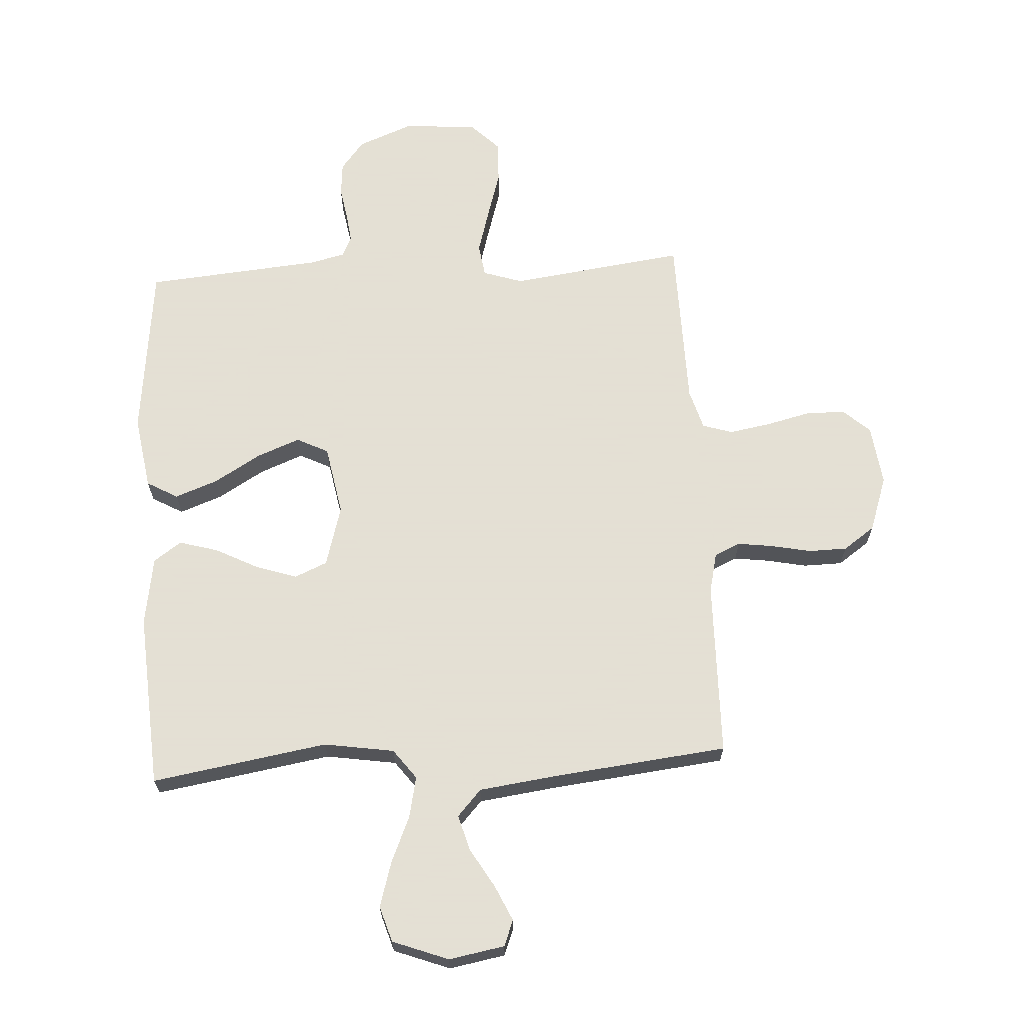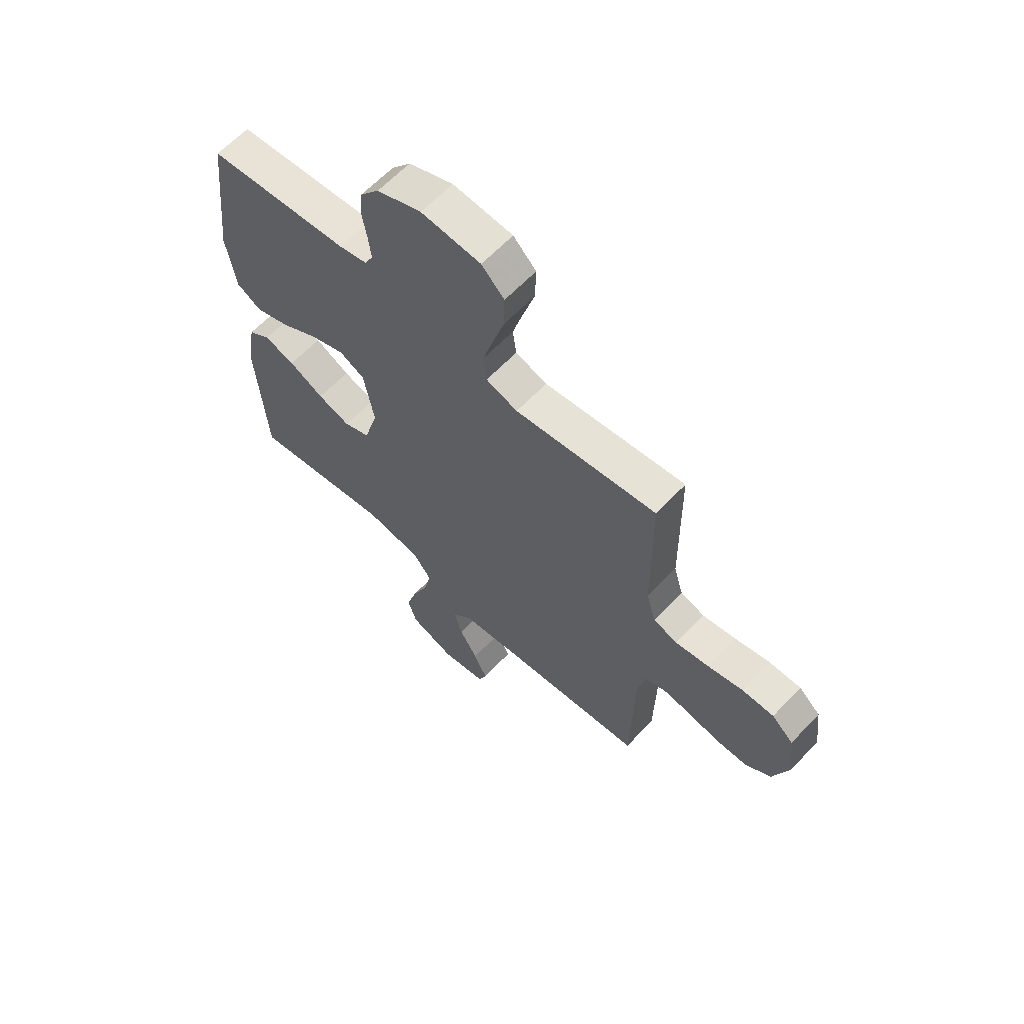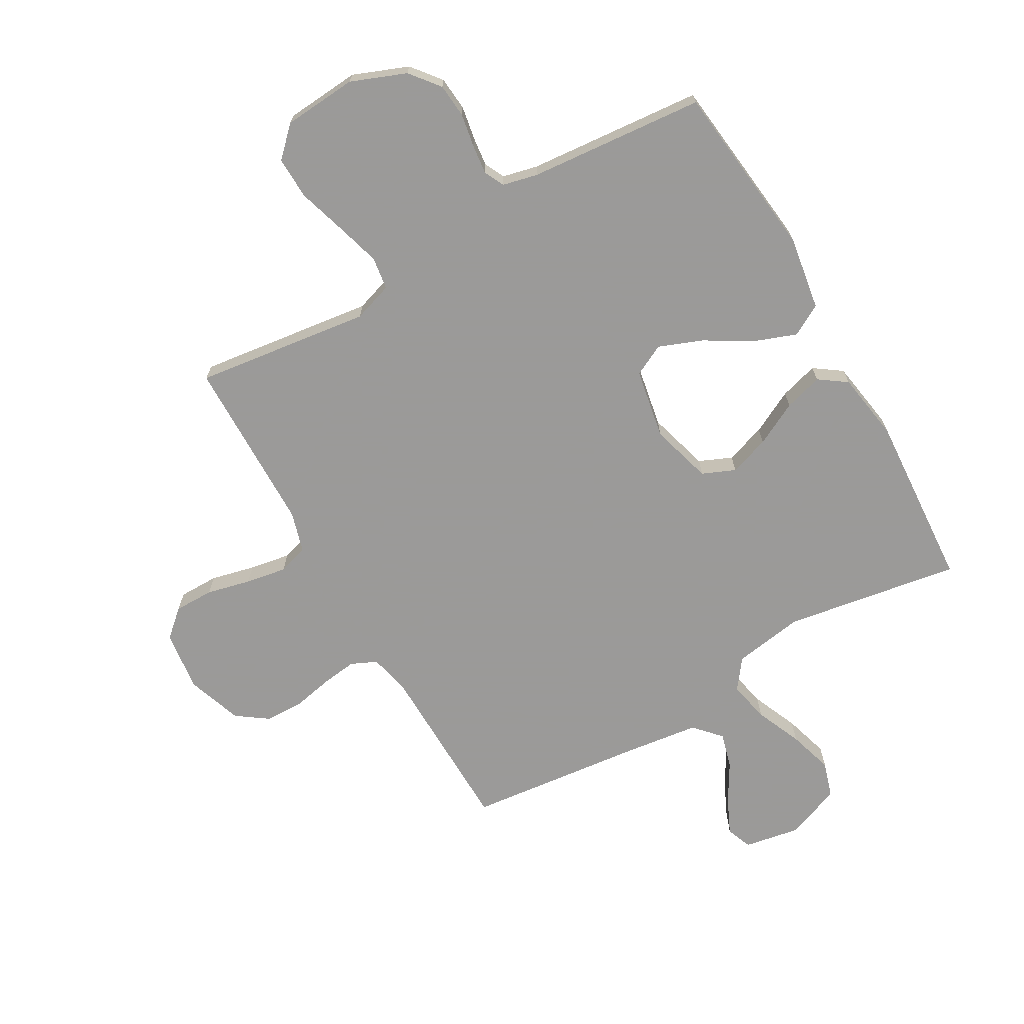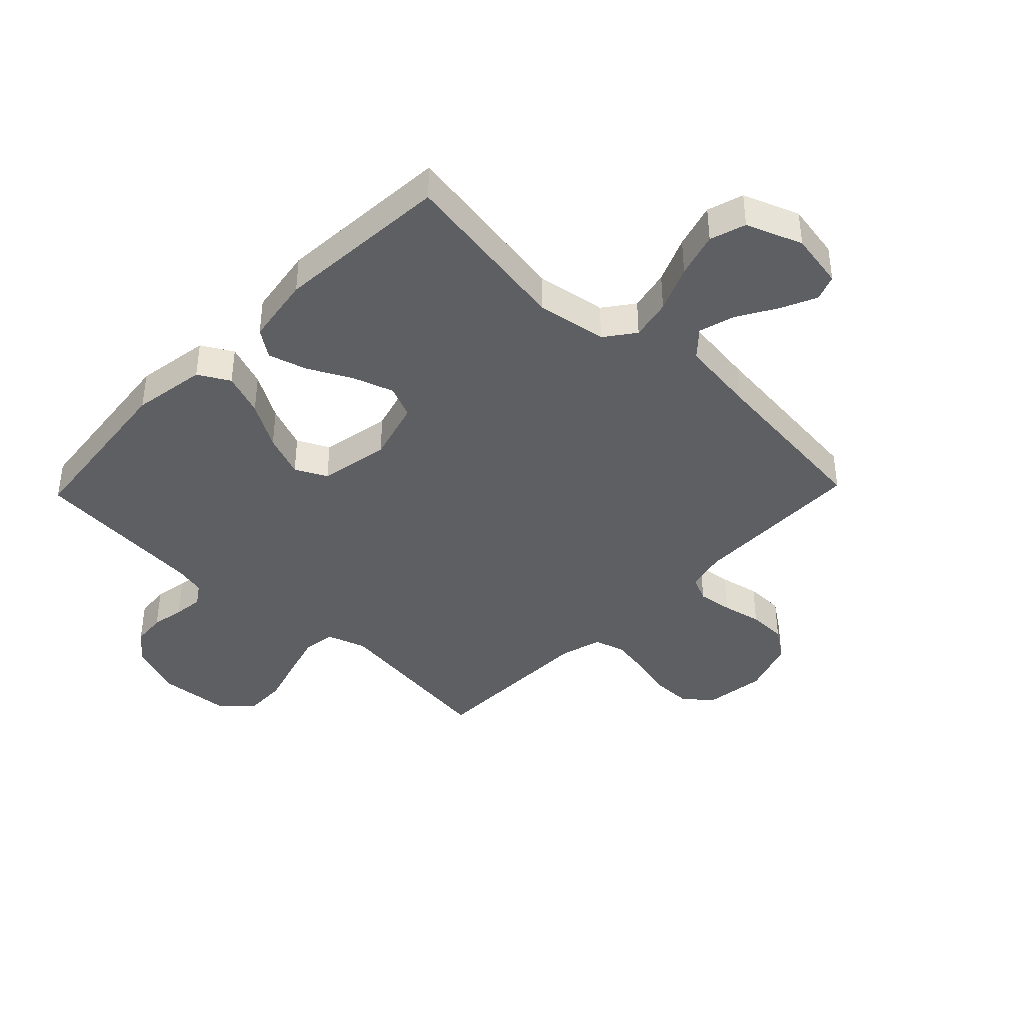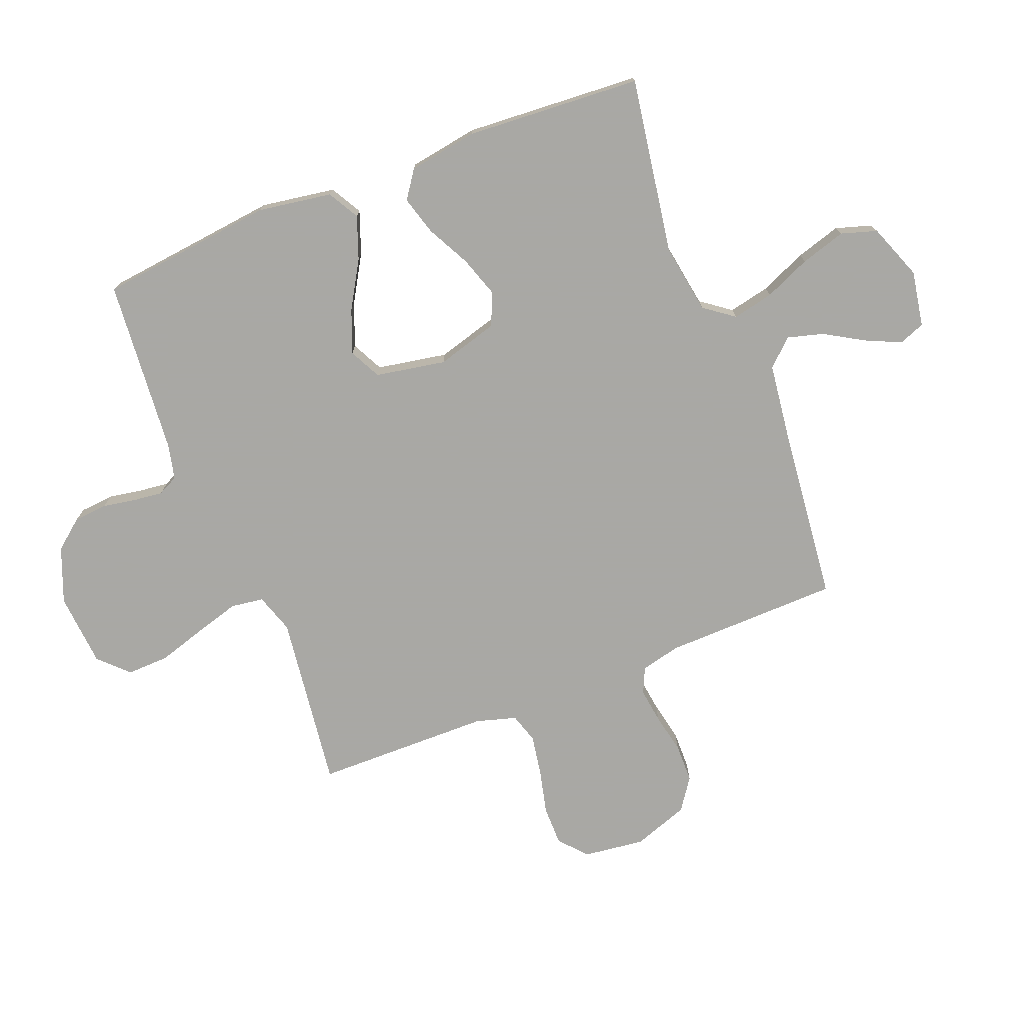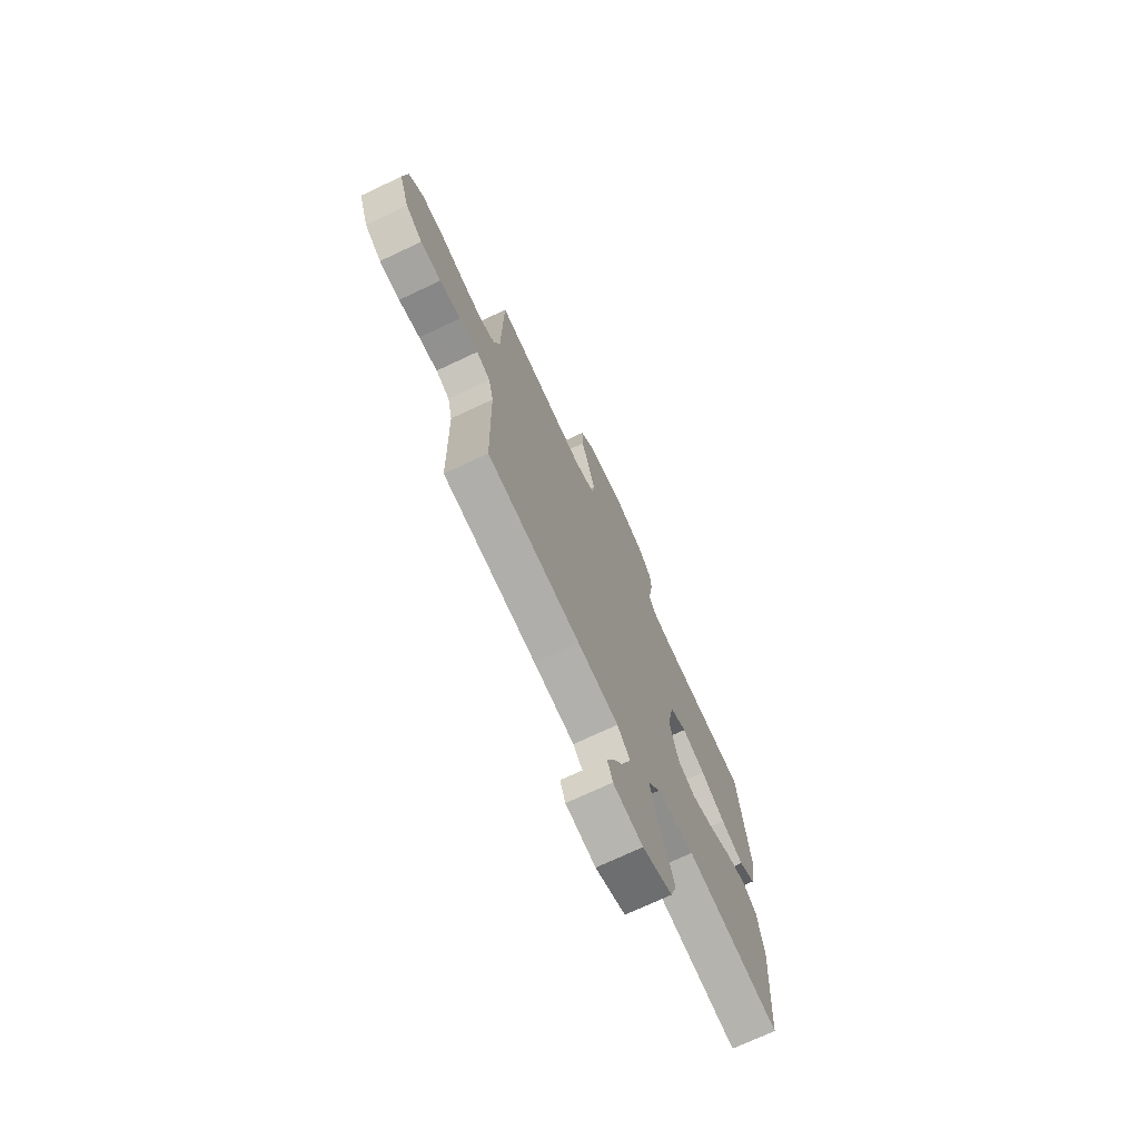
<metadata>
{"format":"obj","ext":"obj","renderer":"f3d","projection":"perspective","resolution":1024,"background":"white","views":[{"elev":66.2,"azim":176.6,"up":"+Y"},{"elev":63.0,"azim":-136.6,"up":"+Z"},{"elev":-69.5,"azim":29.8,"up":"+Y"},{"elev":-40.2,"azim":136.1,"up":"+Y"},{"elev":-75.0,"azim":111.6,"up":"+Y"},{"elev":-72.6,"azim":-64.8,"up":"+Z"}]}
</metadata>
<code>
v -0.5 0.07 0.5
v -0.2 0.07 0.461
v -0.133 0.07 0.483
v -0.125 0.07 0.539
v -0.147 0.07 0.615
v -0.172 0.07 0.697
v -0.174 0.07 0.769
v -0.126 0.07 0.817
v 0 0.07 0.827
v 0.094 0.07 0.79
v 0.134 0.07 0.74
v 0.139 0.07 0.682
v 0.129 0.07 0.625
v 0.123 0.07 0.575
v 0.14 0.07 0.54
v 0.2 0.07 0.526
v 0.5 0.07 0.5
v 0.534 0.07 0.2
v 0.514 0.07 0.074
v 0.461 0.07 0.044
v 0.388 0.07 0.071
v 0.309 0.07 0.118
v 0.235 0.07 0.147
v 0.181 0.07 0.12
v 0.159 0.07 0
v 0.189 0.07 -0.105
v 0.245 0.07 -0.129
v 0.314 0.07 -0.106
v 0.388 0.07 -0.068
v 0.454 0.07 -0.049
v 0.501 0.07 -0.082
v 0.52 0.07 -0.2
v 0.5 0.07 -0.5
v 0.2 0.07 -0.451
v 0.08 0.07 -0.47
v 0.042 0.07 -0.521
v 0.057 0.07 -0.591
v 0.091 0.07 -0.67
v 0.114 0.07 -0.747
v 0.095 0.07 -0.808
v 0 0.07 -0.844
v -0.095 0.07 -0.827
v -0.112 0.07 -0.783
v -0.084 0.07 -0.722
v -0.045 0.07 -0.656
v -0.028 0.07 -0.595
v -0.069 0.07 -0.55
v -0.2 0.07 -0.533
v -0.5 0.07 -0.5
v -0.506 0.07 -0.2
v -0.522 0.07 -0.132
v -0.566 0.07 -0.112
v -0.626 0.07 -0.12
v -0.694 0.07 -0.134
v -0.76 0.07 -0.133
v -0.814 0.07 -0.095
v -0.847 0.07 0
v -0.834 0.07 0.104
v -0.788 0.07 0.145
v -0.72 0.07 0.145
v -0.645 0.07 0.127
v -0.575 0.07 0.115
v -0.524 0.07 0.131
v -0.504 0.07 0.2
v -0.5 0 0.5
v -0.2 0 0.461
v -0.133 0 0.483
v -0.125 0 0.539
v -0.147 0 0.615
v -0.172 0 0.697
v -0.174 0 0.769
v -0.126 0 0.817
v 0 0 0.827
v 0.094 0 0.79
v 0.134 0 0.74
v 0.139 0 0.682
v 0.129 0 0.625
v 0.123 0 0.575
v 0.14 0 0.54
v 0.2 0 0.526
v 0.5 0 0.5
v 0.534 0 0.2
v 0.514 0 0.074
v 0.461 0 0.044
v 0.388 0 0.071
v 0.309 0 0.118
v 0.235 0 0.147
v 0.181 0 0.12
v 0.159 0 0
v 0.189 0 -0.105
v 0.245 0 -0.129
v 0.314 0 -0.106
v 0.388 0 -0.068
v 0.454 0 -0.049
v 0.501 0 -0.082
v 0.52 0 -0.2
v 0.5 0 -0.5
v 0.2 0 -0.451
v 0.08 0 -0.47
v 0.042 0 -0.521
v 0.057 0 -0.591
v 0.091 0 -0.67
v 0.114 0 -0.747
v 0.095 0 -0.808
v 0 0 -0.844
v -0.095 0 -0.827
v -0.112 0 -0.783
v -0.084 0 -0.722
v -0.045 0 -0.656
v -0.028 0 -0.595
v -0.069 0 -0.55
v -0.2 0 -0.533
v -0.5 0 -0.5
v -0.506 0 -0.2
v -0.522 0 -0.132
v -0.566 0 -0.112
v -0.626 0 -0.12
v -0.694 0 -0.134
v -0.76 0 -0.133
v -0.814 0 -0.095
v -0.847 0 0
v -0.834 0 0.104
v -0.788 0 0.145
v -0.72 0 0.145
v -0.645 0 0.127
v -0.575 0 0.115
v -0.524 0 0.131
v -0.504 0 0.2
f 58 59 60 61
f 58 61 62
f 57 58 62
f 56 57 62 63
f 53 54 55 56
f 52 53 56 63
f 48 49 50
f 47 48 50 51
f 42 43 44 45
f 40 41 42 45
f 40 45 46
f 37 38 39 40
f 36 37 40 46
f 35 36 46 47
f 31 32 33 34
f 31 34 35
f 28 29 30 31
f 27 28 31 35
f 26 27 35 47
f 19 20 21 22
f 19 22 23
f 16 17 18 19
f 15 16 19 23
f 14 15 23 24
f 10 11 12 13
f 10 13 14
f 5 6 7 8
f 4 5 8 9
f 3 4 9 10
f 64 1 2
f 64 2 3
f 51 52 63 64
f 51 64 3
f 25 26 47 51
f 14 24 25 51
f 3 10 14 51
f 125 124 123 122
f 126 125 122
f 126 122 121
f 127 126 121 120
f 120 119 118 117
f 127 120 117 116
f 114 113 112
f 115 114 112 111
f 109 108 107 106
f 109 106 105 104
f 110 109 104
f 104 103 102 101
f 110 104 101 100
f 111 110 100 99
f 98 97 96 95
f 99 98 95
f 95 94 93 92
f 99 95 92 91
f 111 99 91 90
f 86 85 84 83
f 87 86 83
f 83 82 81 80
f 87 83 80 79
f 88 87 79 78
f 77 76 75 74
f 78 77 74
f 72 71 70 69
f 73 72 69 68
f 74 73 68 67
f 66 65 128
f 67 66 128
f 128 127 116 115
f 67 128 115
f 115 111 90 89
f 115 89 88 78
f 115 78 74 67
f 1 65 66 2
f 2 66 67 3
f 3 67 68 4
f 4 68 69 5
f 5 69 70 6
f 6 70 71 7
f 7 71 72 8
f 8 72 73 9
f 9 73 74 10
f 10 74 75 11
f 11 75 76 12
f 12 76 77 13
f 13 77 78 14
f 14 78 79 15
f 15 79 80 16
f 16 80 81 17
f 17 81 82 18
f 18 82 83 19
f 19 83 84 20
f 20 84 85 21
f 21 85 86 22
f 22 86 87 23
f 23 87 88 24
f 24 88 89 25
f 25 89 90 26
f 26 90 91 27
f 27 91 92 28
f 28 92 93 29
f 29 93 94 30
f 30 94 95 31
f 31 95 96 32
f 32 96 97 33
f 33 97 98 34
f 34 98 99 35
f 35 99 100 36
f 36 100 101 37
f 37 101 102 38
f 38 102 103 39
f 39 103 104 40
f 40 104 105 41
f 41 105 106 42
f 42 106 107 43
f 43 107 108 44
f 44 108 109 45
f 45 109 110 46
f 46 110 111 47
f 47 111 112 48
f 48 112 113 49
f 49 113 114 50
f 50 114 115 51
f 51 115 116 52
f 52 116 117 53
f 53 117 118 54
f 54 118 119 55
f 55 119 120 56
f 56 120 121 57
f 57 121 122 58
f 58 122 123 59
f 59 123 124 60
f 60 124 125 61
f 61 125 126 62
f 62 126 127 63
f 63 127 128 64
f 64 128 65 1

</code>
